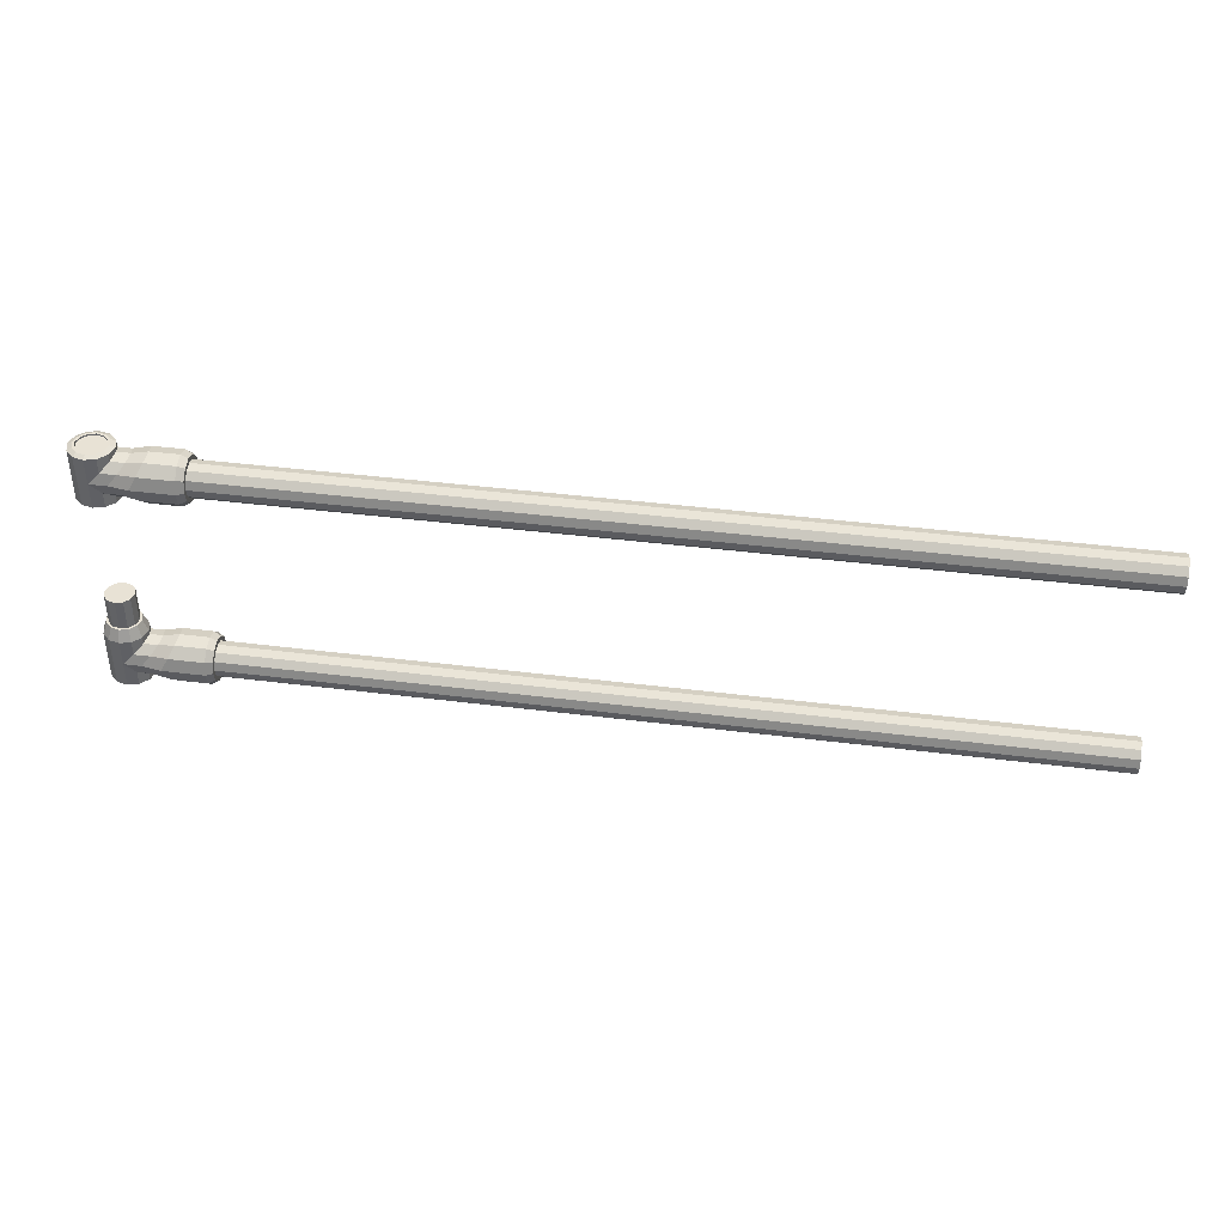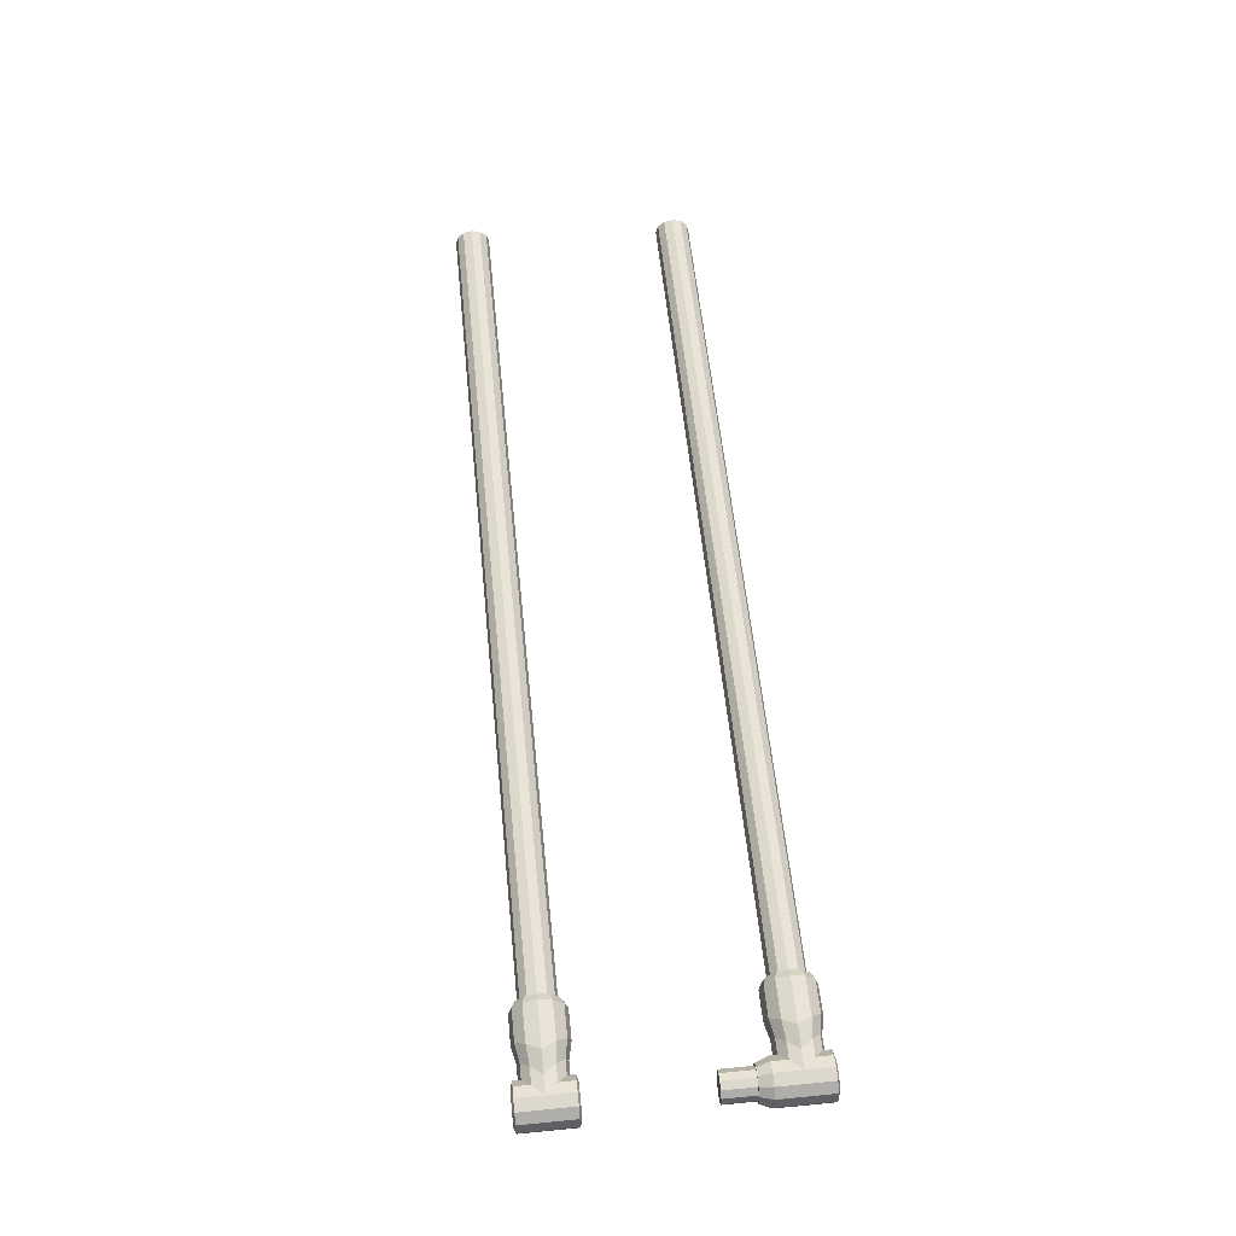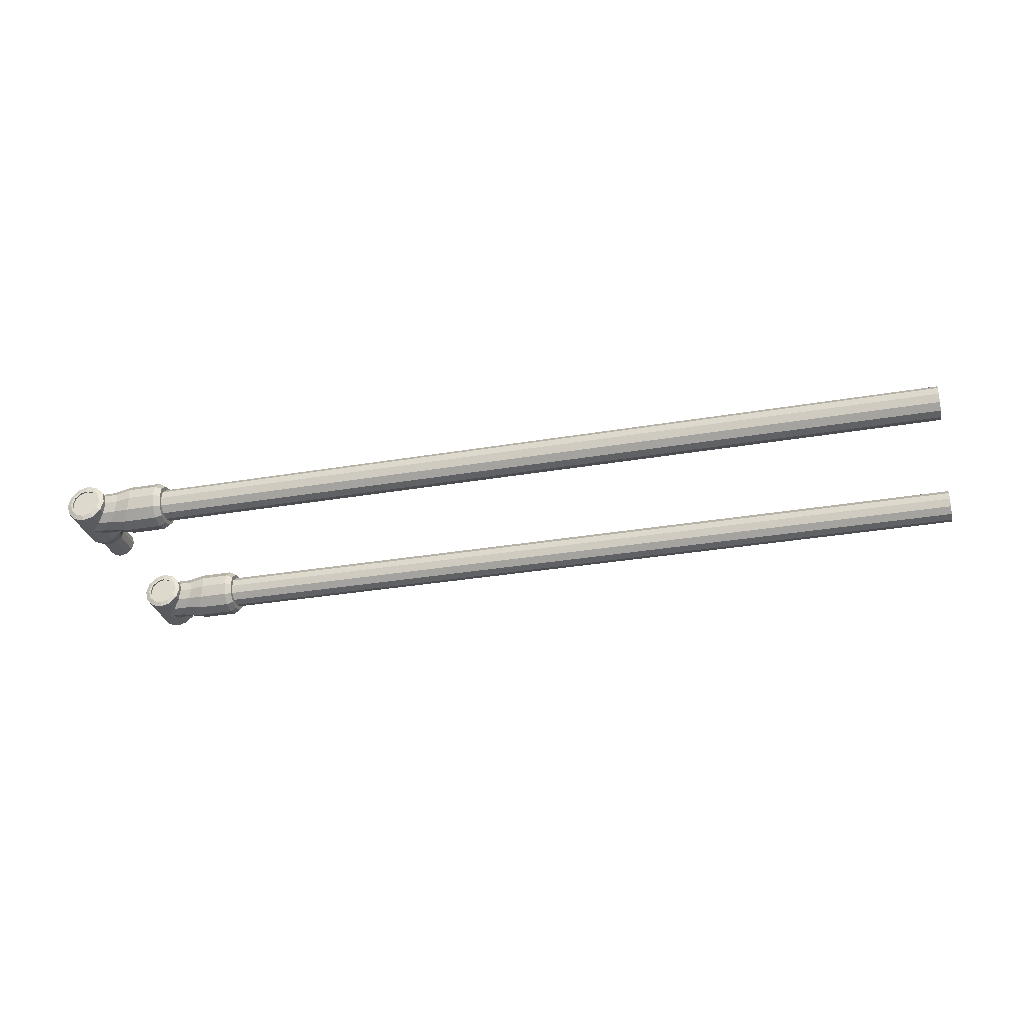
<metadata>
{"format":"obj","ext":"obj","renderer":"f3d","projection":"perspective","resolution":1024,"background":"white","views":[{"elev":40.7,"azim":-171.2,"up":"+Z"},{"elev":58.0,"azim":84.2,"up":"+Y"},{"elev":-31.0,"azim":-166.2,"up":"+Y"}]}
</metadata>
<code>
o chassis_boom_rod
v 1.336 0 0.1129
v 1.336 -0.02406 0.1103
v 1.336 0.02406 0.1103
v 1.361 0 0.1103
v 1.324 0.02084 0.1103
v 1.357 -0.01203 0.1103
v 1.316 0.01203 0.1103
v 1.357 0.01203 0.1103
v 1.312 0 0.1103
v 1.348 0.02084 0.1103
v 1.316 -0.01203 0.1103
v 1.348 -0.02084 0.1103
v 1.324 -0.02084 0.1103
v 1.336 0 0.1877
v 1.336 -0.02406 0.19
v 1.336 0.02406 0.19
v 1.361 0 0.19
v 1.324 0.02084 0.19
v 1.357 -0.01203 0.19
v 1.316 0.01203 0.19
v 1.357 0.01203 0.19
v 1.312 0 0.19
v 1.348 0.02084 0.19
v 1.316 -0.01203 0.19
v 1.348 -0.02084 0.19
v 1.324 -0.02084 0.19
v 1.31 -0.01546 0.1232
v 1.321 -0.02678 0.1345
v 1.336 0.03093 0.1129
v 1.336 0.03093 0.1871
v 1.321 0.02678 0.1129
v 1.321 0.02678 0.1871
v 1.31 0.01546 0.1129
v 1.31 0.01546 0.1871
v 1.306 0 0.1129
v 1.306 0 0.1871
v 1.31 -0.01546 0.1129
v 1.31 -0.01546 0.1871
v 1.321 -0.02678 0.1129
v 1.321 -0.02678 0.1871
v 1.336 -0.03093 0.1129
v 1.336 -0.03093 0.1871
v 1.352 -0.02678 0.1129
v 1.352 -0.02678 0.1871
v 1.363 -0.01546 0.1129
v 1.363 -0.01546 0.1871
v 1.367 0 0.1129
v 1.367 0 0.1871
v 1.363 0.01546 0.1129
v 1.363 0.01546 0.1871
v 1.352 0.02678 0.1129
v 1.352 0.02678 0.1871
v 1.336 0.03093 0.15
v 1.31 0.01546 0.1768
v 1.306 0 0.1809
v 1.31 -0.01546 0.1768
v 1.321 -0.02678 0.1655
v 1.213 -0.01546 0.1768
v 8e-06 0 0.15
v 1.213 0 0.1809
v 1.213 0.01546 0.1768
v 1.213 -0.02678 0.1655
v 1.213 0.02678 0.1655
v 1.213 0.03093 0.15
v 1.213 0.02678 0.1345
v 1.213 -0.03093 0.15
v 1.213 0.01546 0.1232
v 1.213 0 0.1191
v 1.336 -0.03093 0.15
v 1.213 -0.01546 0.1232
v 1.213 -0.02678 0.1345
v 1.321 0.02678 0.1655
v 1.321 0.02678 0.1345
v 1.31 0.01546 0.1232
v 1.306 0 0.1191
v 1.213 -0.01226 0.1712
v 1.213 0 0.1745
v 1.213 0.01226 0.1712
v 1.213 -0.02124 0.1623
v 1.213 0.02124 0.1623
v 1.213 0.02452 0.15
v 1.213 0.02124 0.1377
v 1.213 -0.02452 0.15
v 1.213 0.01226 0.1288
v 1.213 0 0.1255
v 1.213 -0.01226 0.1288
v 1.213 -0.02124 0.1377
v 8e-06 -0.01226 0.1712
v 8e-06 0 0.1745
v 8e-06 0.01226 0.1712
v 8e-06 -0.02124 0.1623
v 8e-06 0.02124 0.1623
v 8e-06 0.02452 0.15
v 8e-06 0.02124 0.1377
v 8e-06 -0.02452 0.15
v 8e-06 0.01226 0.1288
v 8e-06 0 0.1255
v 8e-06 -0.01226 0.1288
v 8e-06 -0.02124 0.1377
v 1.336 -0.02086 0.1103
v 1.336 0.02086 0.1103
v 1.357 0 0.1103
v 1.326 0.01806 0.1103
v 1.355 -0.01043 0.1103
v 1.318 0.01043 0.1103
v 1.355 0.01043 0.1103
v 1.316 0 0.1103
v 1.347 0.01806 0.1103
v 1.318 -0.01043 0.1103
v 1.347 -0.01806 0.1103
v 1.326 -0.01806 0.1103
v 1.336 -0.02086 0.19
v 1.336 0.02086 0.19
v 1.357 0 0.19
v 1.326 0.01806 0.19
v 1.355 -0.01043 0.19
v 1.318 0.01043 0.19
v 1.355 0.01043 0.19
v 1.316 0 0.19
v 1.347 0.01806 0.19
v 1.318 -0.01043 0.19
v 1.347 -0.01806 0.19
v 1.326 -0.01806 0.19
v 1.336 -0.02086 0.1129
v 1.336 0.02086 0.1129
v 1.357 0 0.1129
v 1.326 0.01806 0.1129
v 1.355 -0.01043 0.1129
v 1.318 0.01043 0.1129
v 1.355 0.01043 0.1129
v 1.316 0 0.1129
v 1.347 0.01806 0.1129
v 1.318 -0.01043 0.1129
v 1.347 -0.01806 0.1129
v 1.326 -0.01806 0.1129
v 1.336 -0.02086 0.1877
v 1.336 0.02086 0.1877
v 1.357 0 0.1877
v 1.326 0.01806 0.1877
v 1.355 -0.01043 0.1877
v 1.318 0.01043 0.1877
v 1.355 0.01043 0.1877
v 1.316 0 0.1877
v 1.347 0.01806 0.1877
v 1.318 -0.01043 0.1877
v 1.347 -0.01806 0.1877
v 1.326 -0.01806 0.1877
v 1.29 -0.01546 0.1232
v 1.299 -0.02678 0.1345
v 1.311 -0.03093 0.15
v 1.299 -0.02678 0.1655
v 1.29 -0.01546 0.1768
v 1.286 0 0.1809
v 1.29 0.01546 0.1768
v 1.299 0.02678 0.1655
v 1.311 0.03093 0.15
v 1.299 0.02678 0.1345
v 1.29 0.01546 0.1232
v 1.286 0 0.1191
v 1.222 -0.01805 0.1813
v 1.222 0 0.1861
v 1.222 0.01805 0.1813
v 1.222 -0.03127 0.1681
v 1.222 0.03127 0.1681
v 1.222 0.0361 0.15
v 1.222 0.03127 0.1319
v 1.222 -0.0361 0.15
v 1.222 0.01805 0.1187
v 1.222 0 0.1139
v 1.222 -0.01805 0.1187
v 1.222 -0.03127 0.1319
v 1.266 -0.01805 0.1187
v 1.273 -0.03127 0.1319
v 1.283 -0.0361 0.15
v 1.273 -0.03127 0.1681
v 1.266 -0.01805 0.1813
v 1.263 0 0.1861
v 1.266 0.01805 0.1813
v 1.273 0.03127 0.1681
v 1.283 0.0361 0.15
v 1.273 0.03127 0.1319
v 1.266 0.01805 0.1187
v 1.263 0 0.1139
v 1.336 -0 -0.1871
v 1.336 -0.02406 -0.1897
v 1.336 0.02406 -0.1897
v 1.361 -0 -0.1897
v 1.324 0.02084 -0.1897
v 1.357 -0.01203 -0.1897
v 1.316 0.01203 -0.1897
v 1.357 0.01203 -0.1897
v 1.312 -0 -0.1897
v 1.348 0.02084 -0.1897
v 1.316 -0.01203 -0.1897
v 1.348 -0.02084 -0.1897
v 1.324 -0.02084 -0.1897
v 1.336 -0 -0.05159
v 1.336 -0.02406 -0.09551
v 1.336 0.02406 -0.09551
v 1.361 -0 -0.09551
v 1.324 0.02084 -0.09551
v 1.357 -0.01203 -0.09551
v 1.316 0.01203 -0.09551
v 1.357 0.01203 -0.09551
v 1.312 -0 -0.09551
v 1.348 0.02084 -0.09551
v 1.316 -0.01203 -0.09551
v 1.348 -0.02084 -0.09551
v 1.324 -0.02084 -0.09551
v 1.31 -0.01546 -0.1768
v 1.321 -0.02678 -0.1655
v 1.336 0.03093 -0.1871
v 1.336 0.03093 -0.1129
v 1.321 0.02678 -0.1871
v 1.321 0.02678 -0.1129
v 1.31 0.01546 -0.1871
v 1.31 0.01546 -0.1129
v 1.306 -0 -0.1871
v 1.306 -0 -0.1129
v 1.31 -0.01546 -0.1871
v 1.31 -0.01546 -0.1129
v 1.321 -0.02678 -0.1871
v 1.321 -0.02678 -0.1129
v 1.336 -0.03093 -0.1871
v 1.336 -0.03093 -0.1129
v 1.352 -0.02678 -0.1871
v 1.352 -0.02678 -0.1129
v 1.363 -0.01546 -0.1871
v 1.363 -0.01546 -0.1129
v 1.367 -0 -0.1871
v 1.367 -0 -0.1129
v 1.363 0.01546 -0.1871
v 1.363 0.01546 -0.1129
v 1.352 0.02678 -0.1871
v 1.352 0.02678 -0.1129
v 1.336 0.03093 -0.15
v 1.31 0.01546 -0.1232
v 1.306 -0 -0.1191
v 1.31 -0.01546 -0.1232
v 1.321 -0.02678 -0.1345
v 1.213 -0.01546 -0.1232
v 0.008341 -0 -0.15
v 1.213 -0 -0.1191
v 1.213 0.01546 -0.1232
v 1.213 -0.02678 -0.1345
v 1.213 0.02678 -0.1345
v 1.213 0.03093 -0.15
v 1.213 0.02678 -0.1655
v 1.213 -0.03093 -0.15
v 1.213 0.01546 -0.1768
v 1.213 -0 -0.1809
v 1.336 -0.03093 -0.15
v 1.213 -0.01546 -0.1768
v 1.213 -0.02678 -0.1655
v 1.321 0.02678 -0.1345
v 1.321 0.02678 -0.1655
v 1.31 0.01546 -0.1768
v 1.306 -0 -0.1809
v 1.213 -0.01226 -0.1288
v 1.213 -0 -0.1255
v 1.213 0.01226 -0.1288
v 1.213 -0.02124 -0.1377
v 1.213 0.02124 -0.1377
v 1.213 0.02452 -0.15
v 1.213 0.02124 -0.1623
v 1.213 -0.02452 -0.15
v 1.213 0.01226 -0.1712
v 1.213 -0 -0.1745
v 1.213 -0.01226 -0.1712
v 1.213 -0.02124 -0.1623
v 0.008341 -0.01226 -0.1288
v 0.008341 -0 -0.1255
v 0.008341 0.01226 -0.1288
v 0.008341 -0.02124 -0.1377
v 0.008341 0.02124 -0.1377
v 0.008341 0.02452 -0.15
v 0.008341 0.02124 -0.1623
v 0.008341 -0.02452 -0.15
v 0.008341 0.01226 -0.1712
v 0.008341 -0 -0.1745
v 0.008341 -0.01226 -0.1712
v 0.008341 -0.02124 -0.1623
v 1.336 -0.02086 -0.1897
v 1.336 0.02086 -0.1897
v 1.357 -0 -0.1897
v 1.326 0.01806 -0.1897
v 1.355 -0.01043 -0.1897
v 1.318 0.01043 -0.1897
v 1.355 0.01043 -0.1897
v 1.316 -0 -0.1897
v 1.347 0.01806 -0.1897
v 1.318 -0.01043 -0.1897
v 1.347 -0.01806 -0.1897
v 1.326 -0.01806 -0.1897
v 1.336 -0.02086 -0.09551
v 1.336 0.02086 -0.09551
v 1.357 -0 -0.09551
v 1.326 0.01806 -0.09551
v 1.355 -0.01043 -0.09551
v 1.318 0.01043 -0.09551
v 1.355 0.01043 -0.09551
v 1.316 -0 -0.09551
v 1.347 0.01806 -0.09551
v 1.318 -0.01043 -0.09551
v 1.347 -0.01806 -0.09551
v 1.326 -0.01806 -0.09551
v 1.336 -0.02086 -0.1871
v 1.336 0.02086 -0.1871
v 1.357 -0 -0.1871
v 1.326 0.01806 -0.1871
v 1.355 -0.01043 -0.1871
v 1.318 0.01043 -0.1871
v 1.355 0.01043 -0.1871
v 1.316 -0 -0.1871
v 1.347 0.01806 -0.1871
v 1.318 -0.01043 -0.1871
v 1.347 -0.01806 -0.1871
v 1.326 -0.01806 -0.1871
v 1.336 -0.02086 -0.05159
v 1.336 0.02086 -0.05159
v 1.357 -0 -0.05159
v 1.326 0.01806 -0.05159
v 1.355 -0.01043 -0.05159
v 1.318 0.01043 -0.05159
v 1.355 0.01043 -0.05159
v 1.316 -0 -0.05159
v 1.347 0.01806 -0.05159
v 1.318 -0.01043 -0.05159
v 1.347 -0.01806 -0.05159
v 1.326 -0.01806 -0.05159
v 1.29 -0.01546 -0.1768
v 1.299 -0.02678 -0.1655
v 1.311 -0.03093 -0.15
v 1.299 -0.02678 -0.1345
v 1.29 -0.01546 -0.1232
v 1.286 -0 -0.1191
v 1.29 0.01546 -0.1232
v 1.299 0.02678 -0.1345
v 1.311 0.03093 -0.15
v 1.299 0.02678 -0.1655
v 1.29 0.01546 -0.1768
v 1.286 -0 -0.1809
v 1.222 -0.01805 -0.1187
v 1.222 -0 -0.1139
v 1.222 0.01805 -0.1187
v 1.222 -0.03127 -0.1319
v 1.222 0.03127 -0.1319
v 1.222 0.0361 -0.15
v 1.222 0.03127 -0.1681
v 1.222 -0.0361 -0.15
v 1.222 0.01805 -0.1813
v 1.222 -0 -0.1861
v 1.222 -0.01805 -0.1813
v 1.222 -0.03127 -0.1681
v 1.266 -0.01805 -0.1813
v 1.273 -0.03127 -0.1681
v 1.283 -0.0361 -0.15
v 1.273 -0.03127 -0.1319
v 1.266 -0.01805 -0.1187
v 1.263 -0 -0.1139
v 1.266 0.01805 -0.1187
v 1.273 0.03127 -0.1319
v 1.283 0.0361 -0.15
v 1.273 0.03127 -0.1681
v 1.266 0.01805 -0.1813
v 1.263 -0 -0.1861
f 127 125 1
f 135 133 1
f 126 128 1
f 124 135 1
f 125 132 1
f 129 127 1
f 133 131 1
f 132 130 1
f 134 124 1
f 130 126 1
f 131 129 1
f 128 134 1
f 137 139 14
f 145 147 14
f 140 138 14
f 147 136 14
f 144 137 14
f 139 141 14
f 143 145 14
f 142 144 14
f 136 146 14
f 138 142 14
f 141 143 14
f 146 140 14
f 40 42 15 26
f 72 32 30 53
f 53 29 31 73
f 88 59 91
f 99 59 98
f 38 40 26 24
f 94 59 93
f 73 31 33 74
f 54 34 32 72
f 28 149 148 27
f 36 38 24 22
f 73 157 156 53
f 74 33 35 75
f 55 36 34 54
f 69 150 149 28
f 34 36 22 20
f 56 152 151 57
f 75 35 37 27
f 56 38 36 55
f 98 59 97
f 32 34 20 18
f 93 59 92
f 27 37 39 28
f 57 40 38 56
f 27 148 159 75
f 30 32 18 16
f 28 39 41 69
f 69 42 40 57
f 53 156 155 72
f 95 59 99
f 52 30 16 23
f 43 44 42 41
f 97 59 96
f 50 52 23 21
f 45 46 44 43
f 75 159 158 74
f 48 50 21 17
f 47 48 46 45
f 57 151 150 69
f 46 48 17 19
f 49 50 48 47
f 96 59 94
f 44 46 19 25
f 51 52 50 49
f 74 158 157 73
f 42 44 25 15
f 29 30 52 51
f 91 59 95
f 89 59 88
f 54 154 153 55
f 90 59 89
f 55 153 152 56
f 72 155 154 54
f 92 59 90
f 2 12 43 41
f 12 6 45 43
f 6 4 47 45
f 4 8 49 47
f 8 10 51 49
f 10 3 29 51
f 3 5 31 29
f 5 7 33 31
f 7 9 35 33
f 9 11 37 35
f 11 13 39 37
f 13 2 41 39
f 79 62 58 76
f 86 70 71 87
f 81 64 65 82
f 85 68 70 86
f 80 63 64 81
f 87 71 66 83
f 84 67 68 85
f 82 65 67 84
f 83 66 62 79
f 76 58 60 77
f 77 60 61 78
f 78 61 63 80
f 91 79 76 88
f 98 86 87 99
f 93 81 82 94
f 97 85 86 98
f 92 80 81 93
f 99 87 83 95
f 96 84 85 97
f 94 82 84 96
f 95 83 79 91
f 88 76 77 89
f 89 77 78 90
f 90 78 80 92
f 103 5 3 101
f 111 13 11 109
f 102 4 6 104
f 100 2 13 111
f 101 3 10 108
f 105 7 5 103
f 109 11 9 107
f 108 10 8 106
f 110 12 2 100
f 106 8 4 102
f 107 9 7 105
f 104 6 12 110
f 113 16 18 115
f 121 24 26 123
f 116 19 17 114
f 123 26 15 112
f 120 23 16 113
f 115 18 20 117
f 119 22 24 121
f 118 21 23 120
f 112 15 25 122
f 114 17 21 118
f 117 20 22 119
f 122 25 19 116
f 127 103 101 125
f 135 111 109 133
f 126 102 104 128
f 124 100 111 135
f 125 101 108 132
f 129 105 103 127
f 133 109 107 131
f 132 108 106 130
f 134 110 100 124
f 130 106 102 126
f 131 107 105 129
f 128 104 110 134
f 137 113 115 139
f 145 121 123 147
f 140 116 114 138
f 147 123 112 136
f 144 120 113 137
f 139 115 117 141
f 143 119 121 145
f 142 118 120 144
f 136 112 122 146
f 138 114 118 142
f 141 117 119 143
f 146 122 116 140
f 173 171 170 172
f 174 167 171 173
f 175 163 167 174
f 176 160 163 175
f 177 161 160 176
f 178 162 161 177
f 179 164 162 178
f 180 165 164 179
f 181 166 165 180
f 182 168 166 181
f 183 169 168 182
f 172 170 169 183
f 171 71 70 170
f 172 148 149 173
f 167 66 71 171
f 173 149 150 174
f 163 62 66 167
f 174 150 151 175
f 160 58 62 163
f 175 151 152 176
f 161 60 58 160
f 176 152 153 177
f 162 61 60 161
f 177 153 154 178
f 164 63 61 162
f 178 154 155 179
f 165 64 63 164
f 179 155 156 180
f 166 65 64 165
f 180 156 157 181
f 168 67 65 166
f 181 157 158 182
f 169 68 67 168
f 182 158 159 183
f 170 70 68 169
f 183 159 148 172
f 310 308 184
f 318 316 184
f 309 311 184
f 307 318 184
f 308 315 184
f 312 310 184
f 316 314 184
f 315 313 184
f 317 307 184
f 313 309 184
f 314 312 184
f 311 317 184
f 320 322 197
f 328 330 197
f 323 321 197
f 330 319 197
f 327 320 197
f 322 324 197
f 326 328 197
f 325 327 197
f 319 329 197
f 321 325 197
f 324 326 197
f 329 323 197
f 223 225 198 209
f 255 215 213 236
f 236 212 214 256
f 271 242 274
f 282 242 281
f 221 223 209 207
f 277 242 276
f 256 214 216 257
f 237 217 215 255
f 211 332 331 210
f 219 221 207 205
f 256 340 339 236
f 257 216 218 258
f 238 219 217 237
f 252 333 332 211
f 217 219 205 203
f 239 335 334 240
f 258 218 220 210
f 239 221 219 238
f 281 242 280
f 215 217 203 201
f 276 242 275
f 210 220 222 211
f 240 223 221 239
f 210 331 342 258
f 213 215 201 199
f 211 222 224 252
f 252 225 223 240
f 236 339 338 255
f 278 242 282
f 235 213 199 206
f 226 227 225 224
f 280 242 279
f 233 235 206 204
f 228 229 227 226
f 258 342 341 257
f 231 233 204 200
f 230 231 229 228
f 240 334 333 252
f 229 231 200 202
f 232 233 231 230
f 279 242 277
f 227 229 202 208
f 234 235 233 232
f 257 341 340 256
f 225 227 208 198
f 212 213 235 234
f 274 242 278
f 272 242 271
f 237 337 336 238
f 273 242 272
f 238 336 335 239
f 255 338 337 237
f 275 242 273
f 185 195 226 224
f 195 189 228 226
f 189 187 230 228
f 187 191 232 230
f 191 193 234 232
f 193 186 212 234
f 186 188 214 212
f 188 190 216 214
f 190 192 218 216
f 192 194 220 218
f 194 196 222 220
f 196 185 224 222
f 262 245 241 259
f 269 253 254 270
f 264 247 248 265
f 268 251 253 269
f 263 246 247 264
f 270 254 249 266
f 267 250 251 268
f 265 248 250 267
f 266 249 245 262
f 259 241 243 260
f 260 243 244 261
f 261 244 246 263
f 274 262 259 271
f 281 269 270 282
f 276 264 265 277
f 280 268 269 281
f 275 263 264 276
f 282 270 266 278
f 279 267 268 280
f 277 265 267 279
f 278 266 262 274
f 271 259 260 272
f 272 260 261 273
f 273 261 263 275
f 286 188 186 284
f 294 196 194 292
f 285 187 189 287
f 283 185 196 294
f 284 186 193 291
f 288 190 188 286
f 292 194 192 290
f 291 193 191 289
f 293 195 185 283
f 289 191 187 285
f 290 192 190 288
f 287 189 195 293
f 296 199 201 298
f 304 207 209 306
f 299 202 200 297
f 306 209 198 295
f 303 206 199 296
f 298 201 203 300
f 302 205 207 304
f 301 204 206 303
f 295 198 208 305
f 297 200 204 301
f 300 203 205 302
f 305 208 202 299
f 310 286 284 308
f 318 294 292 316
f 309 285 287 311
f 307 283 294 318
f 308 284 291 315
f 312 288 286 310
f 316 292 290 314
f 315 291 289 313
f 317 293 283 307
f 313 289 285 309
f 314 290 288 312
f 311 287 293 317
f 320 296 298 322
f 328 304 306 330
f 323 299 297 321
f 330 306 295 319
f 327 303 296 320
f 322 298 300 324
f 326 302 304 328
f 325 301 303 327
f 319 295 305 329
f 321 297 301 325
f 324 300 302 326
f 329 305 299 323
f 356 354 353 355
f 357 350 354 356
f 358 346 350 357
f 359 343 346 358
f 360 344 343 359
f 361 345 344 360
f 362 347 345 361
f 363 348 347 362
f 364 349 348 363
f 365 351 349 364
f 366 352 351 365
f 355 353 352 366
f 354 254 253 353
f 355 331 332 356
f 350 249 254 354
f 356 332 333 357
f 346 245 249 350
f 357 333 334 358
f 343 241 245 346
f 358 334 335 359
f 344 243 241 343
f 359 335 336 360
f 345 244 243 344
f 360 336 337 361
f 347 246 244 345
f 361 337 338 362
f 348 247 246 347
f 362 338 339 363
f 349 248 247 348
f 363 339 340 364
f 351 250 248 349
f 364 340 341 365
f 352 251 250 351
f 365 341 342 366
f 353 253 251 352
f 366 342 331 355

</code>
